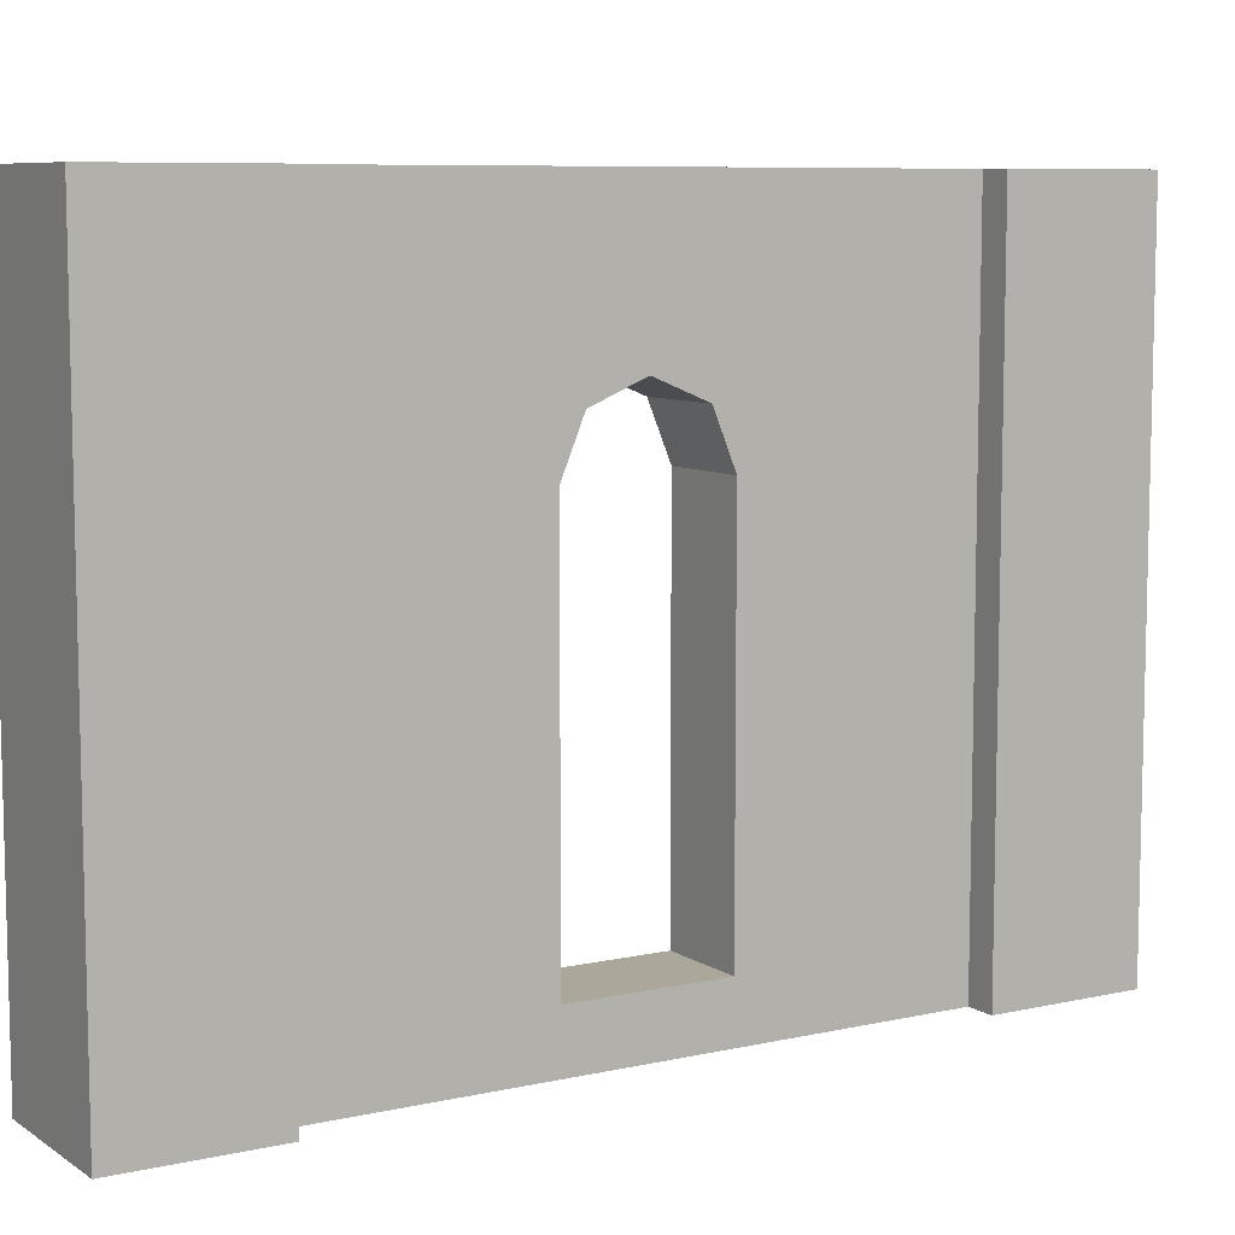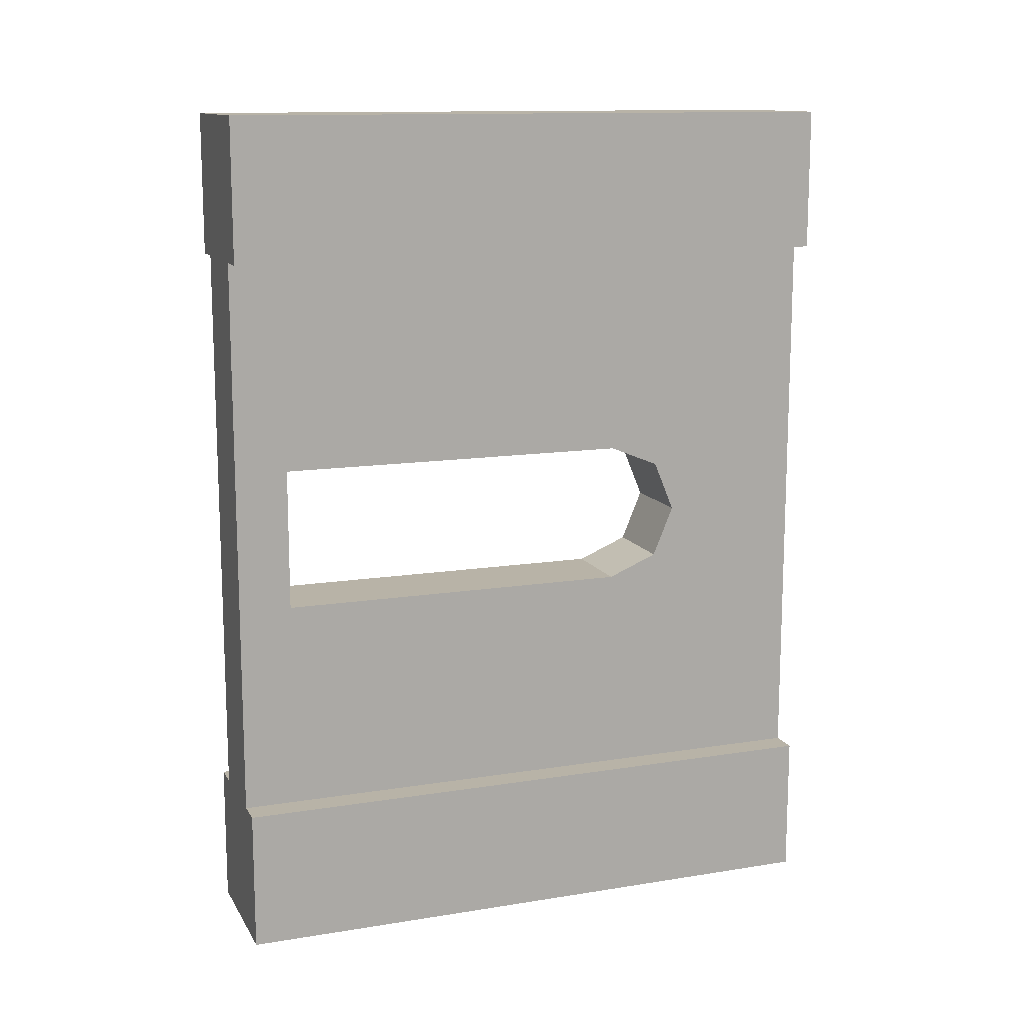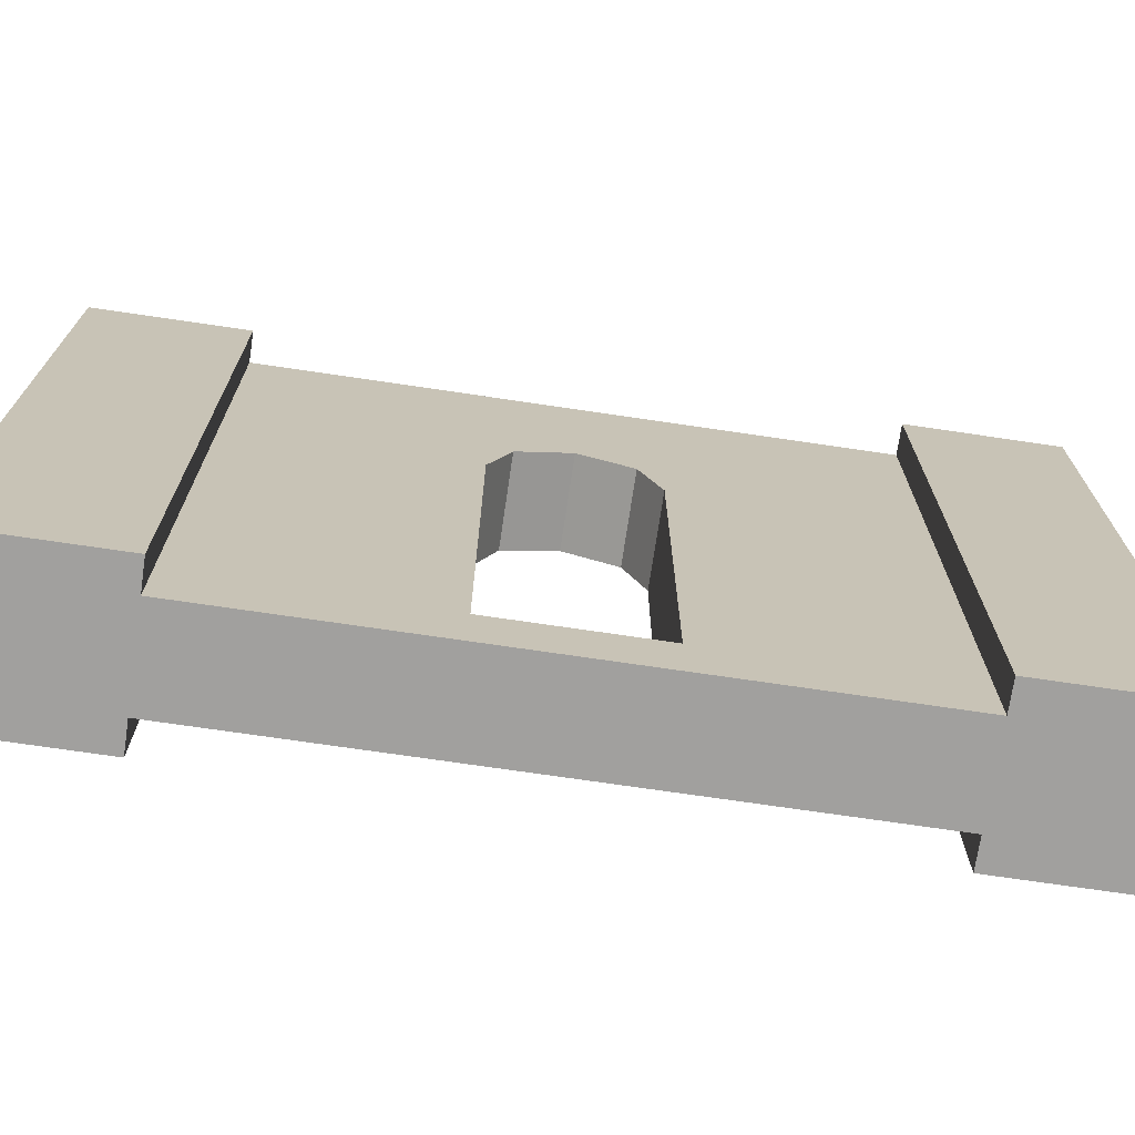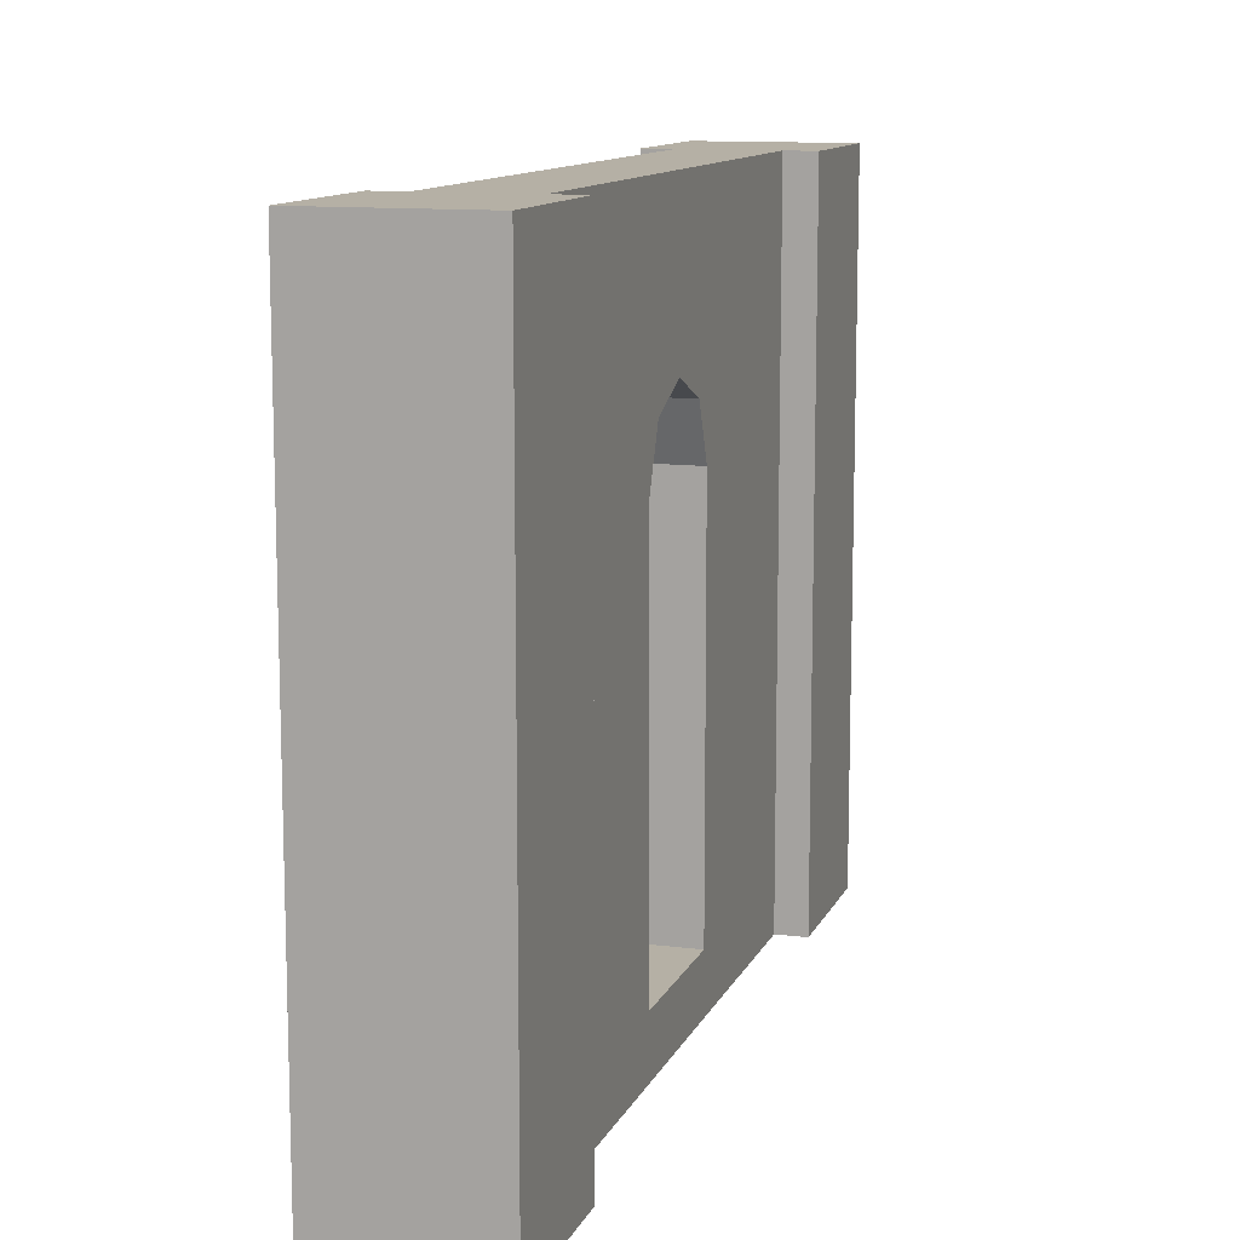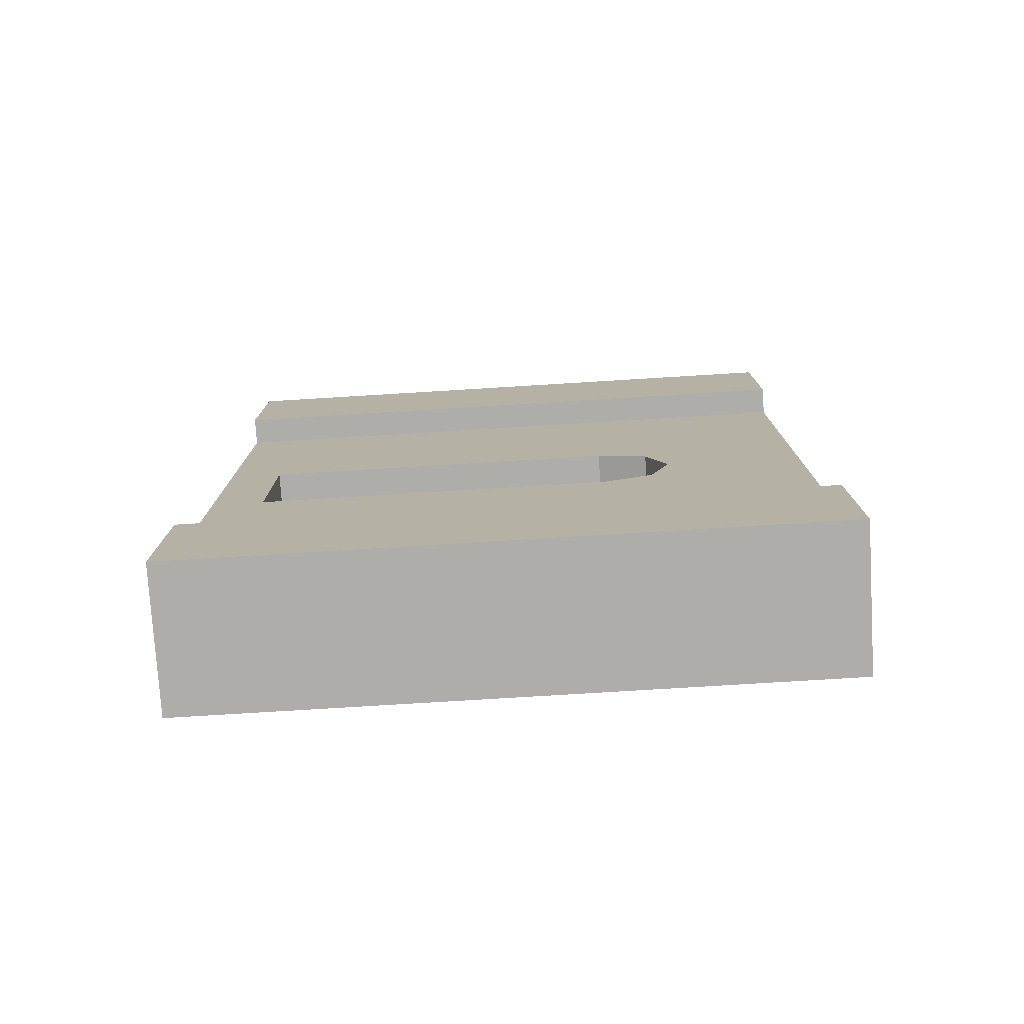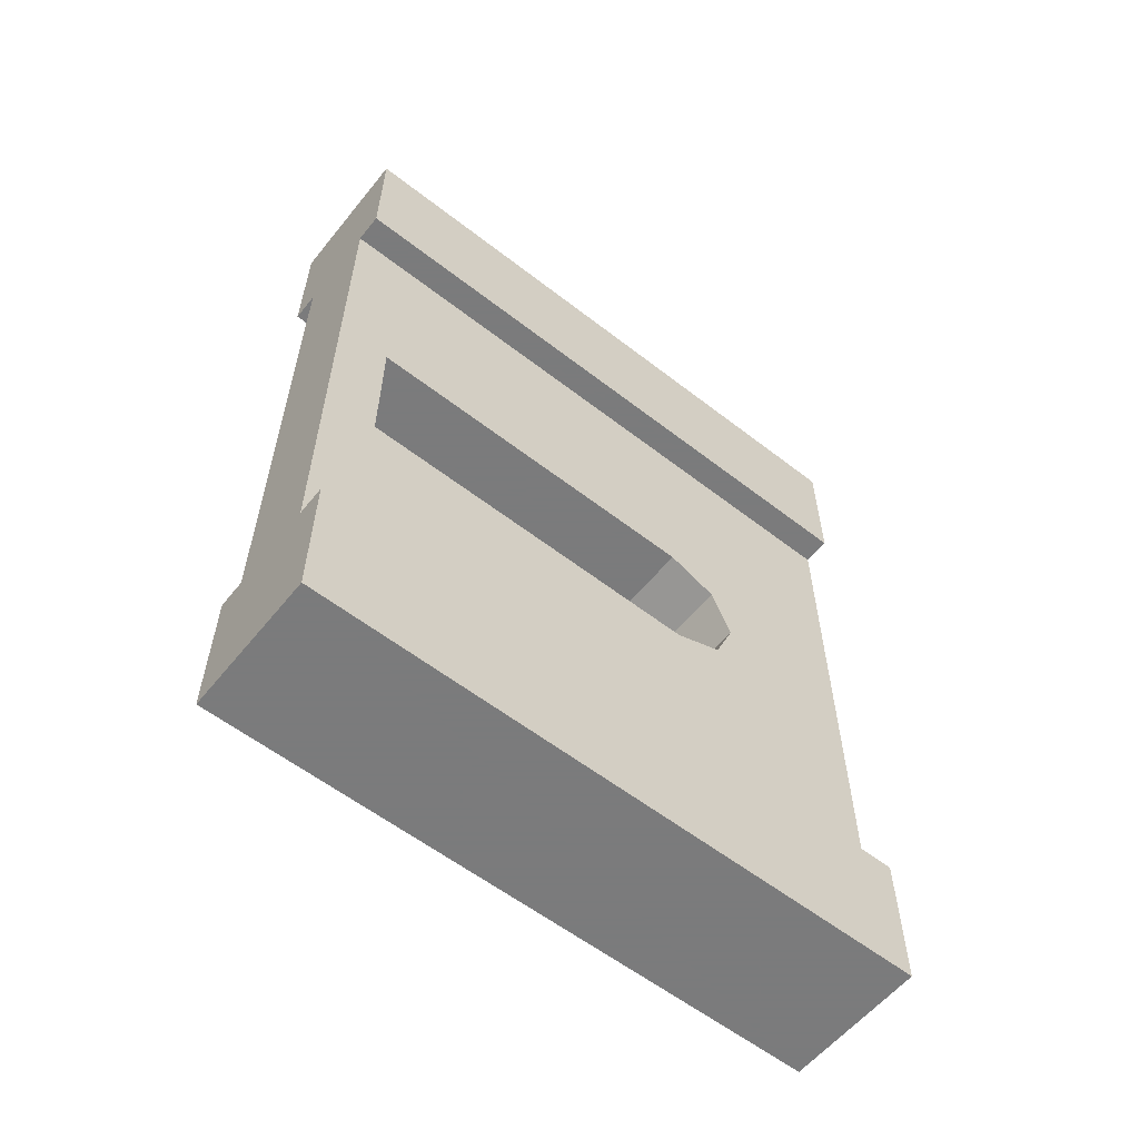
<metadata>
{"format":"obj","ext":"obj","renderer":"f3d","projection":"perspective","resolution":1024,"background":"white","views":[{"elev":8.1,"azim":58.6,"up":"+Y"},{"elev":12.9,"azim":69.7,"up":"+Z"},{"elev":-71.8,"azim":-98.4,"up":"+Y"},{"elev":11.7,"azim":17.1,"up":"+Y"},{"elev":-77.3,"azim":93.5,"up":"+Z"},{"elev":-58.4,"azim":51.3,"up":"+Z"}]}
</metadata>
<code>
o Mesh1_Grey_Window_Round_Long_Model
v 0.5 2.2 0
v 0.5 2.2 -0.5
v 0.4 2.2 -0.5
v 0.1 2.2 -0.5
v 0 2.2 -0.5
v 0 2.2 0
v 0.5 0 0
v 0.5 0 -0.5
v 0 0 -0.5
v 0.1 0 -0.5
v 0.4 0 -0.5
v 0 0 0
v 0.1 1.631 -1.322
v 0.1 2.2 -2.5
v 0.4 2.2 -2.5
v 0 2.2 -3
v 0 2.2 -2.5
v 0.5 2.2 -2.5
v 0.5 2.2 -3
v 0 0 -3
v 0 0 -2.5
v 0.5 0 -2.5
v 0.4 0 -2.5
v 0.1 0 -2.5
v 0.5 0 -3
v 0.4 1.452 -1.752
v 0.4 1.631 -1.678
v 0.4 1.705 -1.5
v 0.4 1.631 -1.322
v 0.4 1.452 -1.248
v 0.4 0.1877 -1.248
v 0.1 0.1877 -1.248
v 0.1 1.452 -1.248
v 0.4 0.1877 -1.752
v 0.1 0.1877 -1.752
v 0.1 1.452 -1.752
v 0.1 1.631 -1.678
v 0.1 1.705 -1.5
f 15 14 4 3
f 4 13 10
f 13 4 14
f 11 10 24 23
f 24 35 36 14
f 15 27 26
f 15 28 27
f 15 29 28
f 3 29 15
f 29 3 30
f 31 11 23
f 29 30 33 13
f 10 32 24
f 32 10 33
f 10 13 33
f 30 31 32 33
f 31 34 35 32
f 34 26 36 35
f 31 23 34
f 26 27 37 36
f 27 28 38 37
f 28 29 13 38
f 13 14 38
f 38 14 37
f 37 14 36
f 11 31 30 3
f 24 32 35
f 34 23 15 26
f 9 5 4 10
f 6 5 9 12
f 1 6 12 7
f 20 21 17 16
f 22 18 15 23
f 19 18 22 25
f 25 20 16 19
f 2 1 7 8
f 17 21 24 14
f 2 8 11 3
f 12 11 8 7
f 22 23 20 25
f 2 3 6 1
f 4 5 6
f 12 9 10
f 24 21 20
f 24 20 23
f 12 10 11
f 16 17 14
f 16 15 18 19
f 4 6 3
f 16 14 15

</code>
